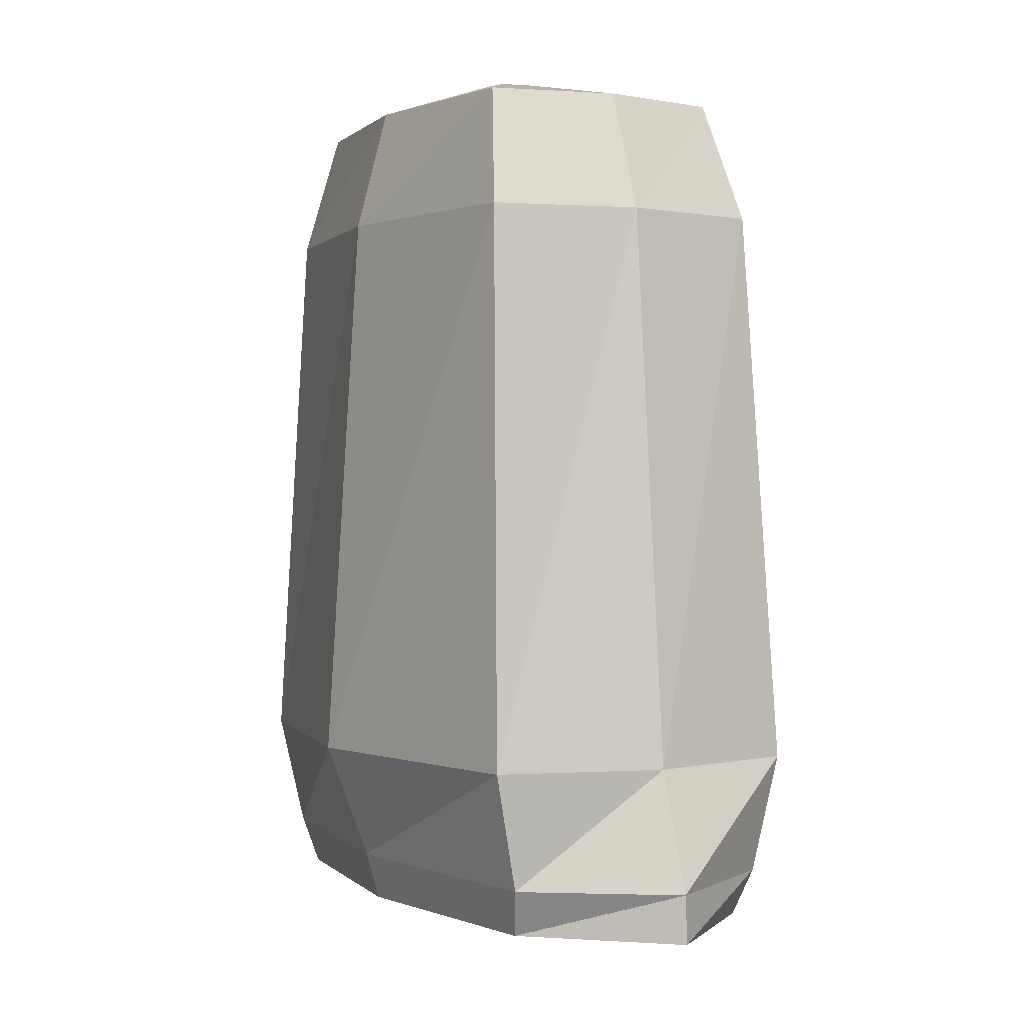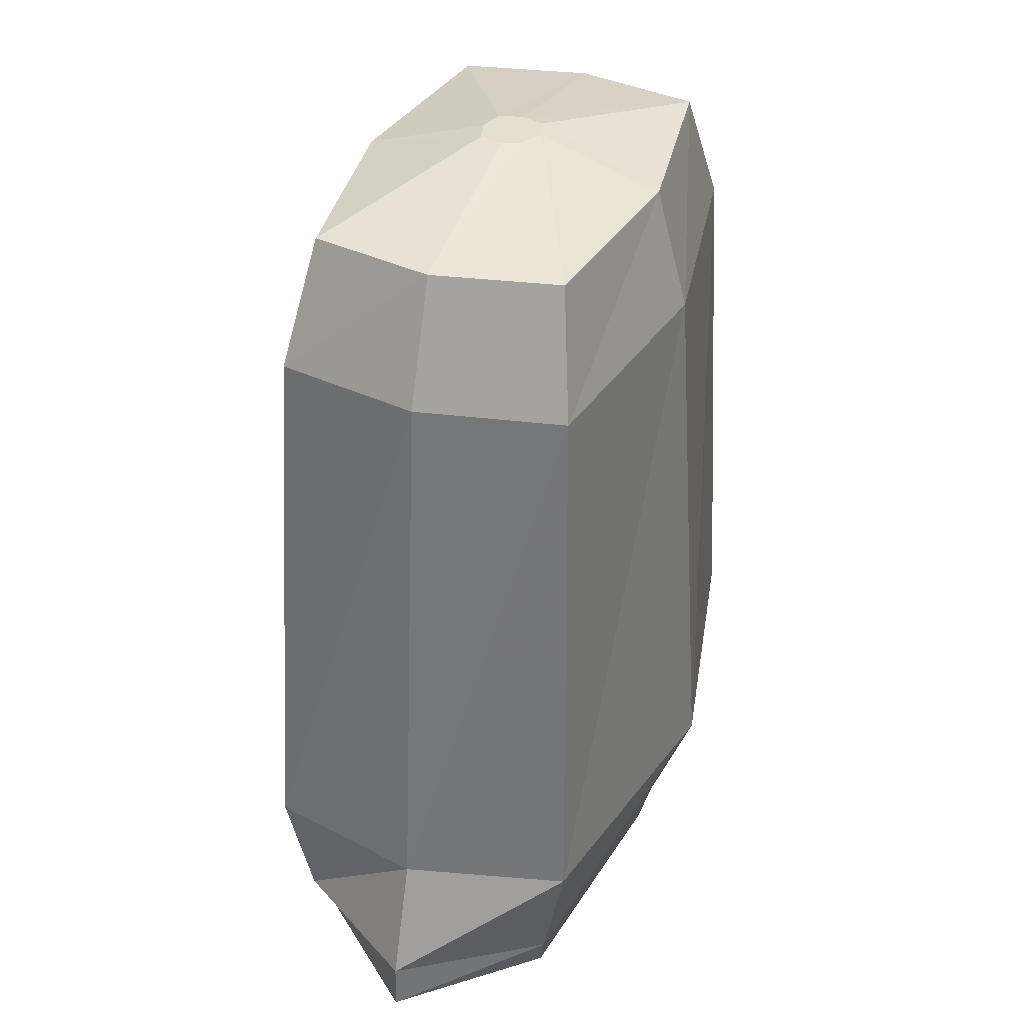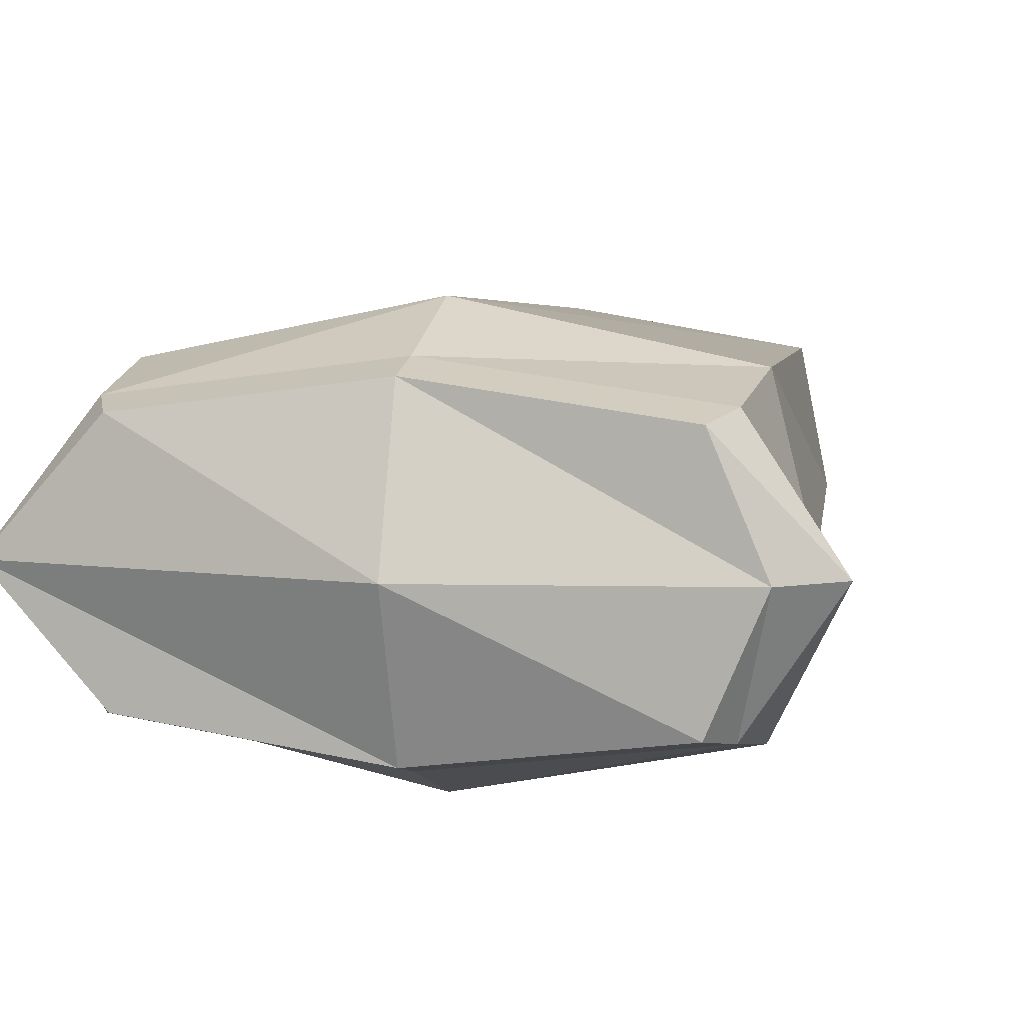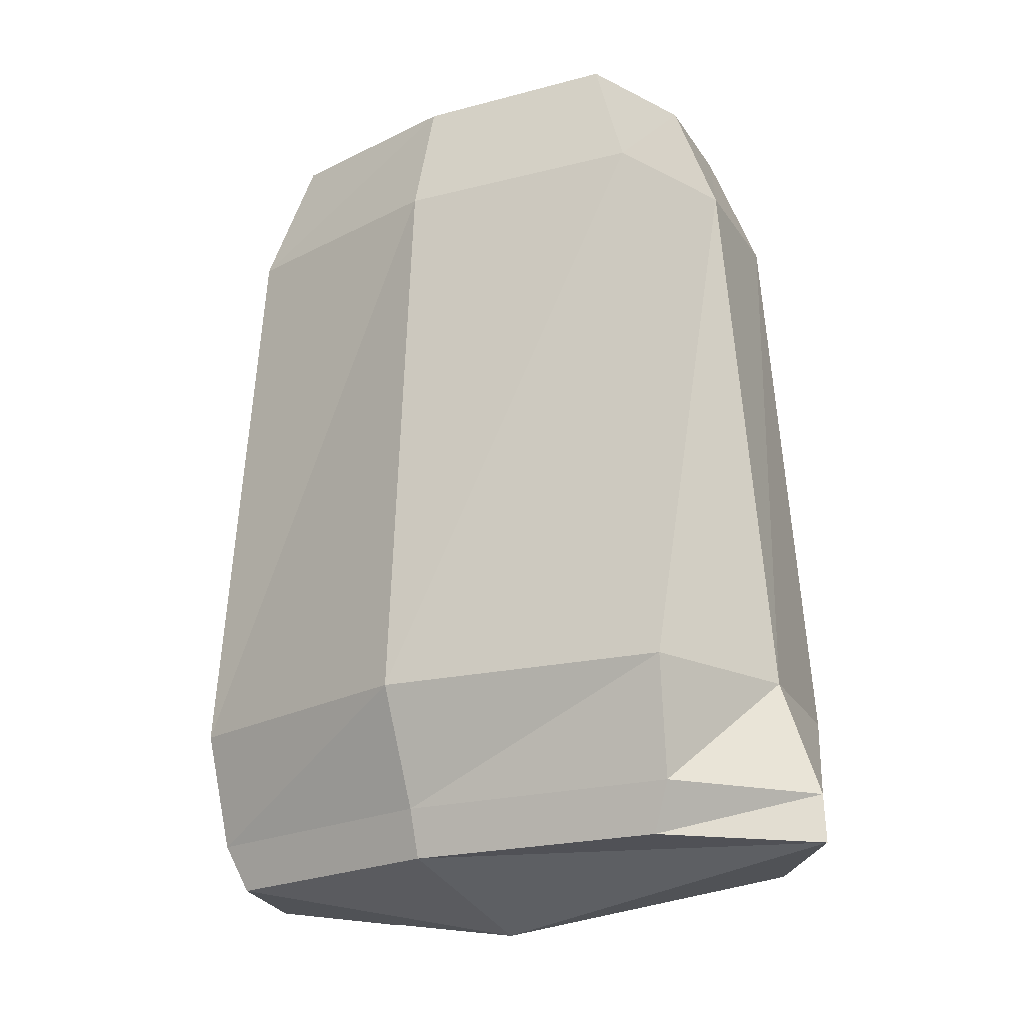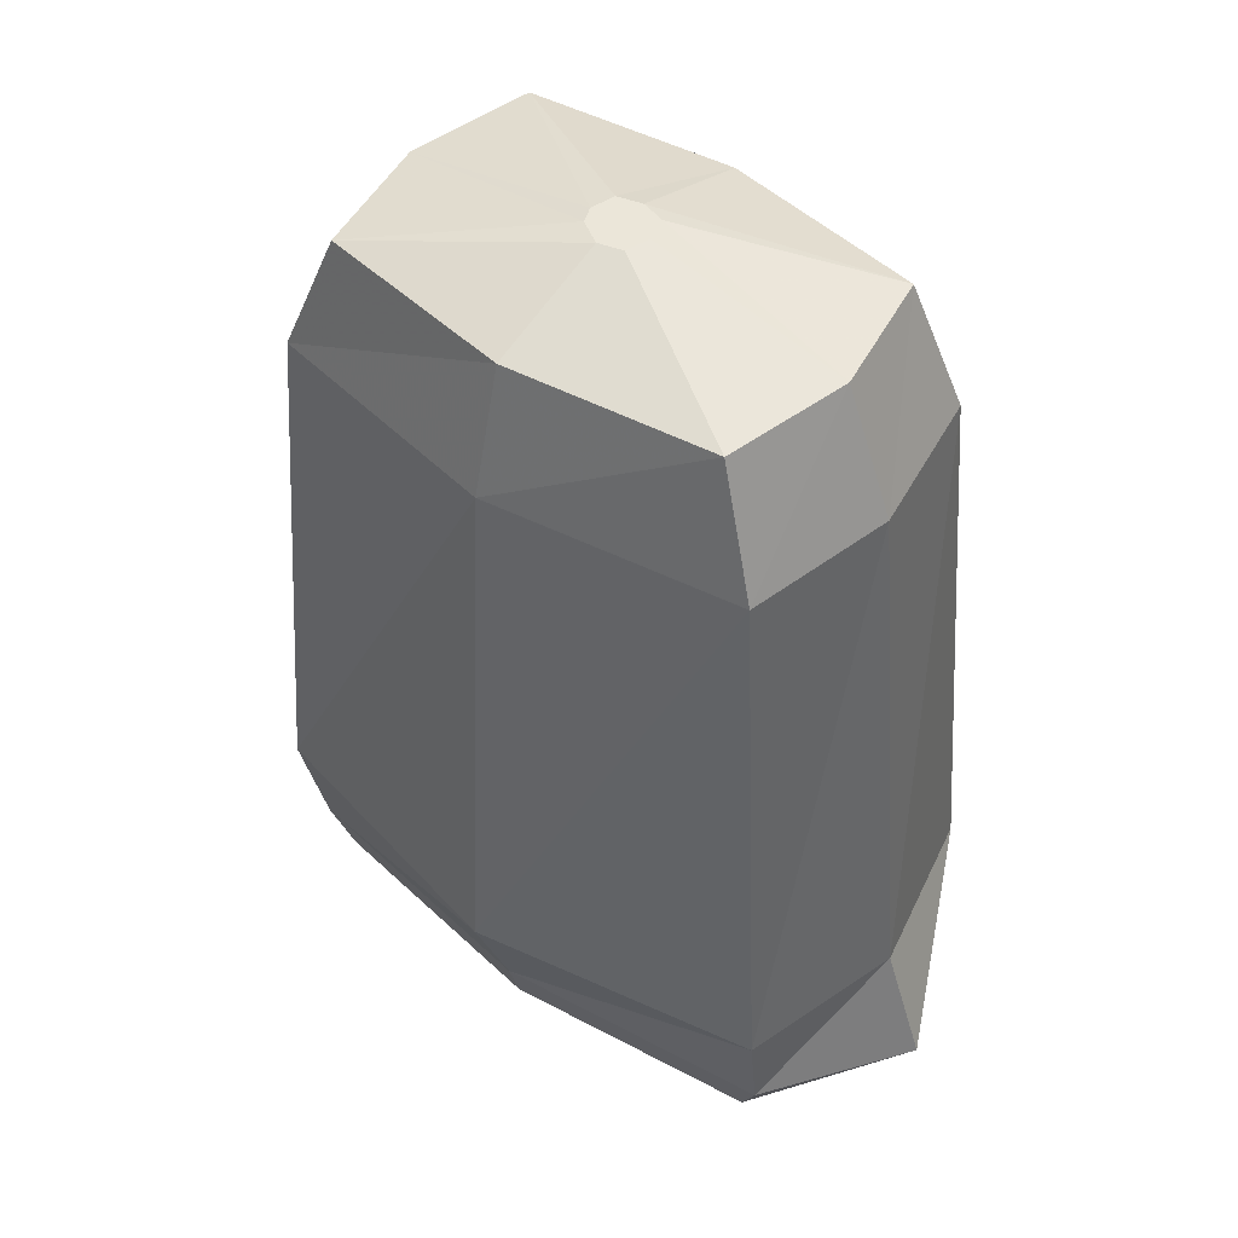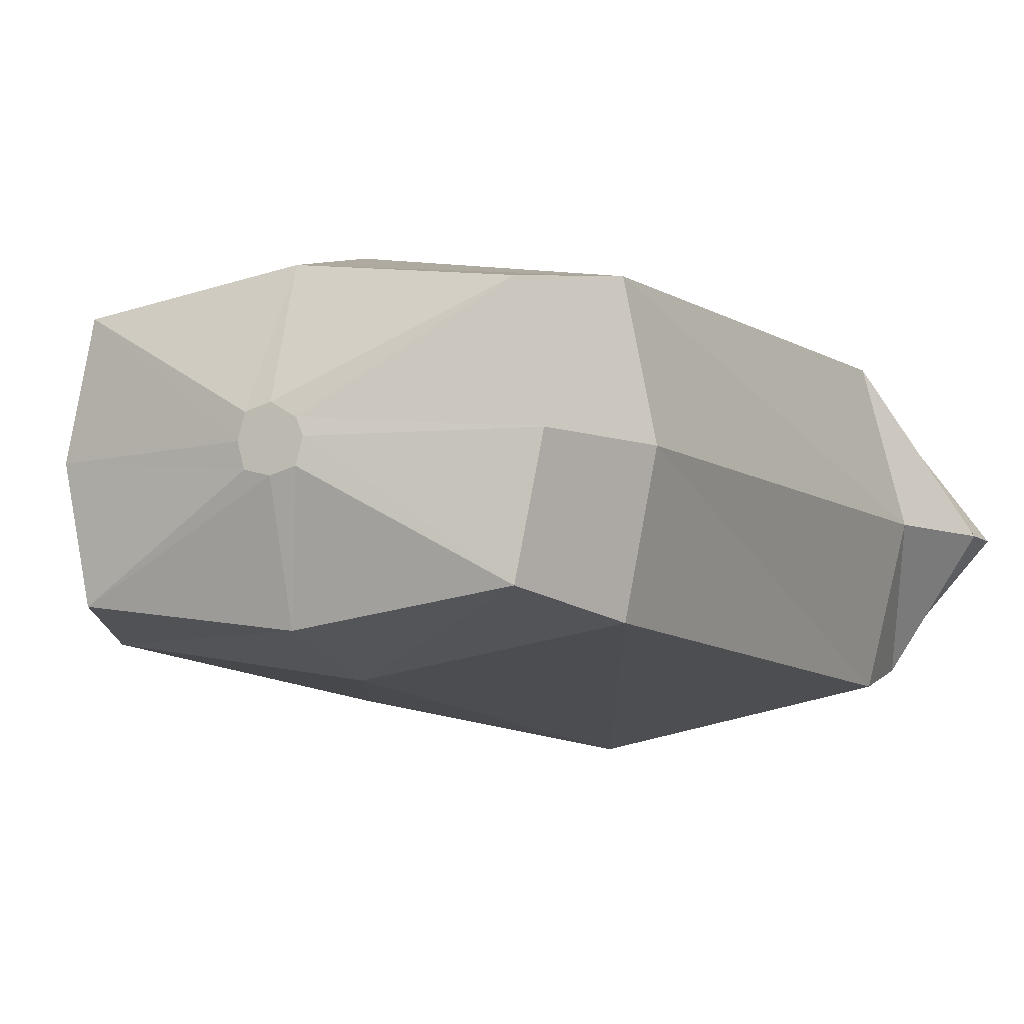
<metadata>
{"format":"obj","ext":"obj","renderer":"f3d","projection":"perspective","resolution":1024,"background":"white","views":[{"elev":0.6,"azim":-117.4,"up":"+Y"},{"elev":36.8,"azim":-69.7,"up":"+Y"},{"elev":7.2,"azim":13.3,"up":"+Z"},{"elev":-20.3,"azim":-145.3,"up":"+Y"},{"elev":48.2,"azim":38.6,"up":"+Y"},{"elev":-8.0,"azim":-155.5,"up":"+Z"}]}
</metadata>
<code>
o Cube.002_Cube.003
v -1 0.4108 0.5032
v -1 0.4108 -0.5032
v 1 0.4108 -0.5032
v 1 0.4108 0.5032
v -0.08653 3.457 0.0588
v -0.08653 3.457 -0.08653
v 0.08653 3.457 -0.08653
v 0.08653 3.457 0.08653
v 0 3.457 -0.1104
v 0 0.4108 -0.639
v 0 3.457 0.1104
v 0 0.4108 0.639
v 0 0.8365 0.8028
v 0 0.8365 -0.8028
v 1.033 0.8365 0.5924
v 1.033 0.8365 -0.5924
v -1.033 0.8365 0.5924
v -1.033 0.8365 -0.5924
v -0.1104 3.457 0
v -1.334 0.4108 0
v 0.1104 3.457 0
v 1.334 0.4108 0
v 0 3.457 0
v -1.182 0.8365 0
v 1.182 0.8365 0
v 0.7233 3.311 0.4532
v 0 3.311 -0.5556
v 0 3.311 0.5556
v -0.7233 3.311 0.4532
v 0.8177 3.311 0
v -0.8177 3.311 0
v 0.7233 3.311 -0.4532
v -0.7233 3.311 -0.4532
v -0.9916 2.868 0
v 0.9916 2.868 0
v 0.8856 2.868 0.5291
v 0 2.868 0.6737
v -0.8856 2.868 0.5291
v 0 2.868 -0.6737
v 0.8856 2.868 -0.5291
v -0.8856 2.868 -0.5291
v -0.9229 0.2372 0.4644
v -0.9229 0.2372 -0.4644
v 0.9229 0.2372 -0.4644
v 0.9229 0.2372 0.4644
v 0 0.2372 -0.5898
v 0 0.2372 0.5898
v -1.343 0.2372 0
v 1.12 0.2372 0
v 0 0.04009 0
f 24 18 2 20
f 14 16 3 10
f 25 15 4 22
f 13 17 1 12
f 47 45 4 12
f 23 9 6 19
f 18 14 10 2
f 15 13 12 4
f 20 2 43 48
f 21 7 9 23
f 39 40 16 14
f 34 41 18 24
f 36 37 13 15
f 41 39 14 18
f 37 38 17 13
f 35 36 15 25
f 17 24 20 1
f 16 25 22 3
f 49 44 3 22
f 11 23 19 5
f 48 42 1 20
f 8 21 23 11
f 38 34 24 17
f 40 35 25 16
f 31 33 41 34
f 9 7 32 27
f 21 8 26 30
f 30 26 36 35
f 19 6 33 31
f 28 29 38 37
f 6 9 27 33
f 7 21 30 32
f 5 19 31 29
f 29 31 34 38
f 11 5 29 28
f 8 11 28 26
f 27 32 40 39
f 33 27 39 41
f 32 30 35 40
f 26 28 37 36
f 50 46 44 49
f 48 43 46 50
f 47 50 49 45
f 42 48 50 47
f 46 43 2 10
f 22 4 45 49
f 10 3 44 46
f 12 1 42 47

</code>
